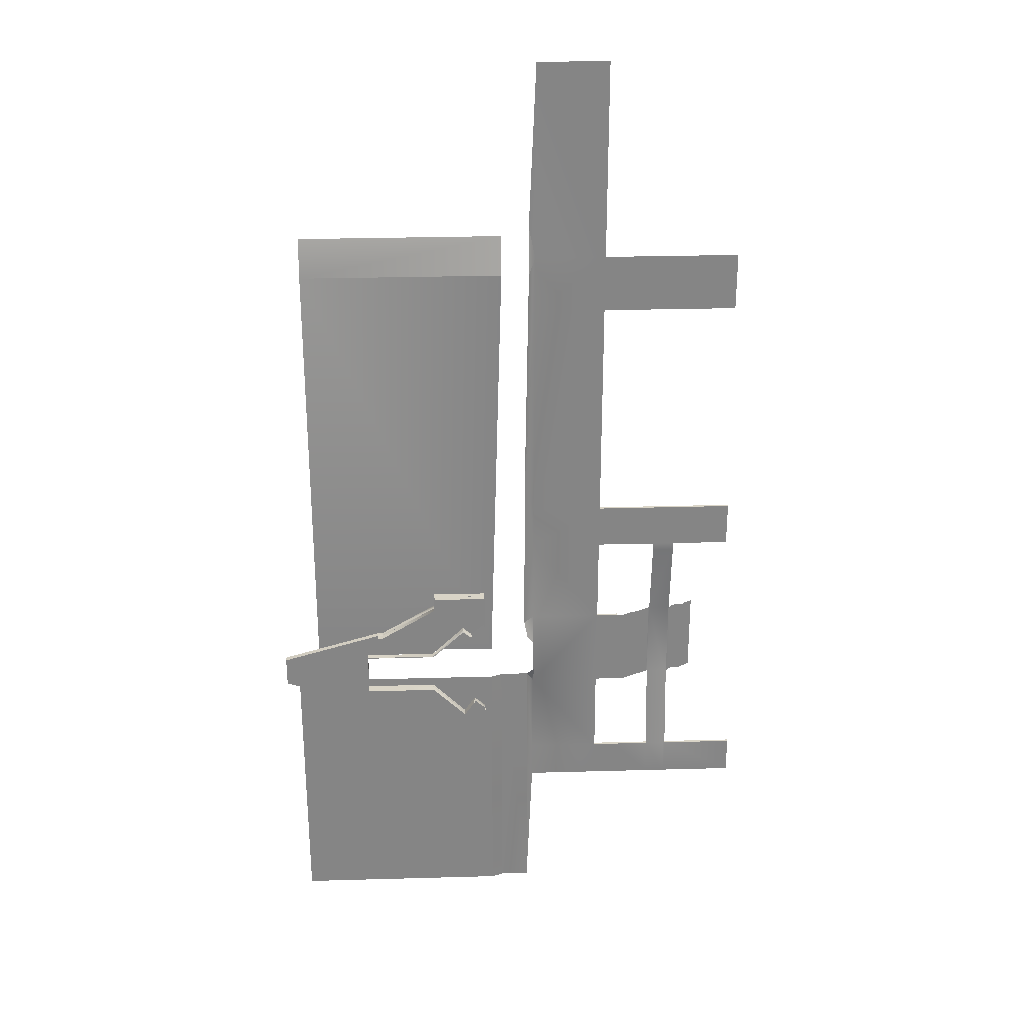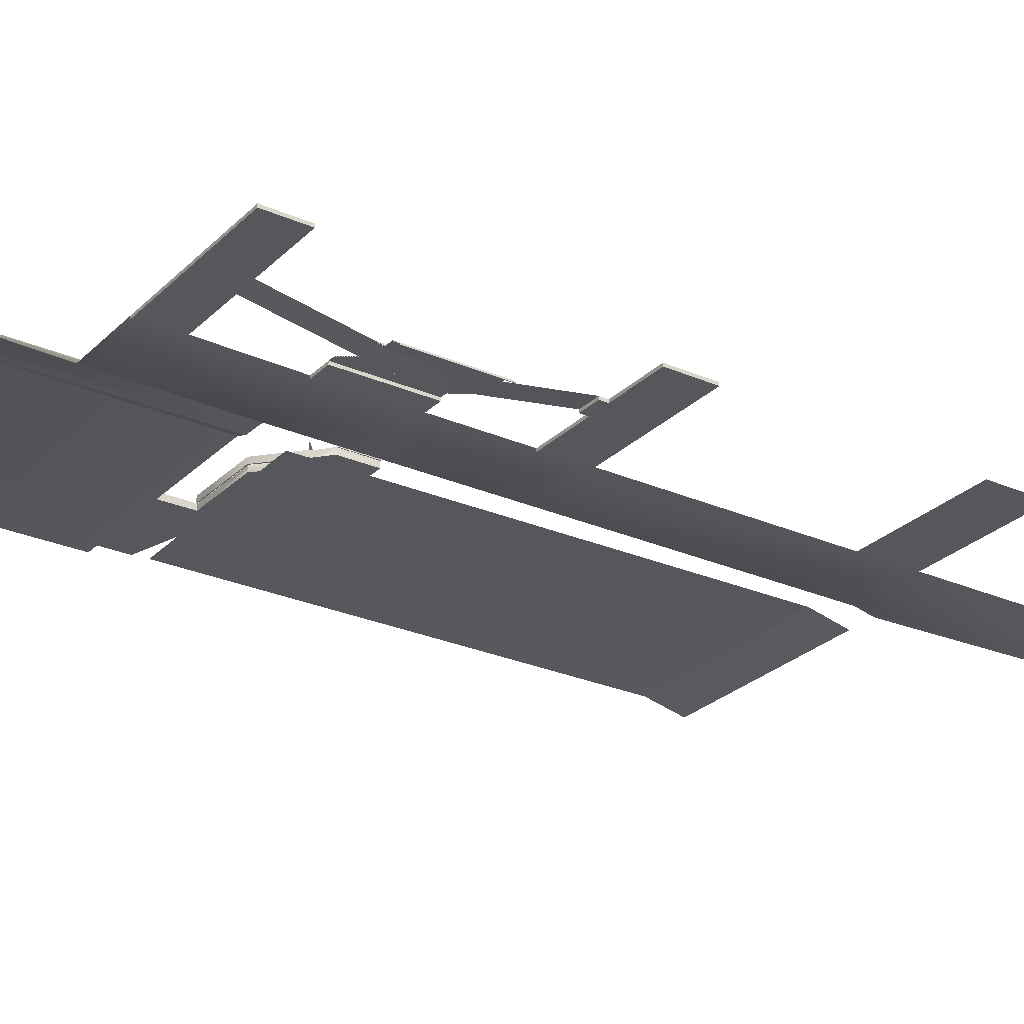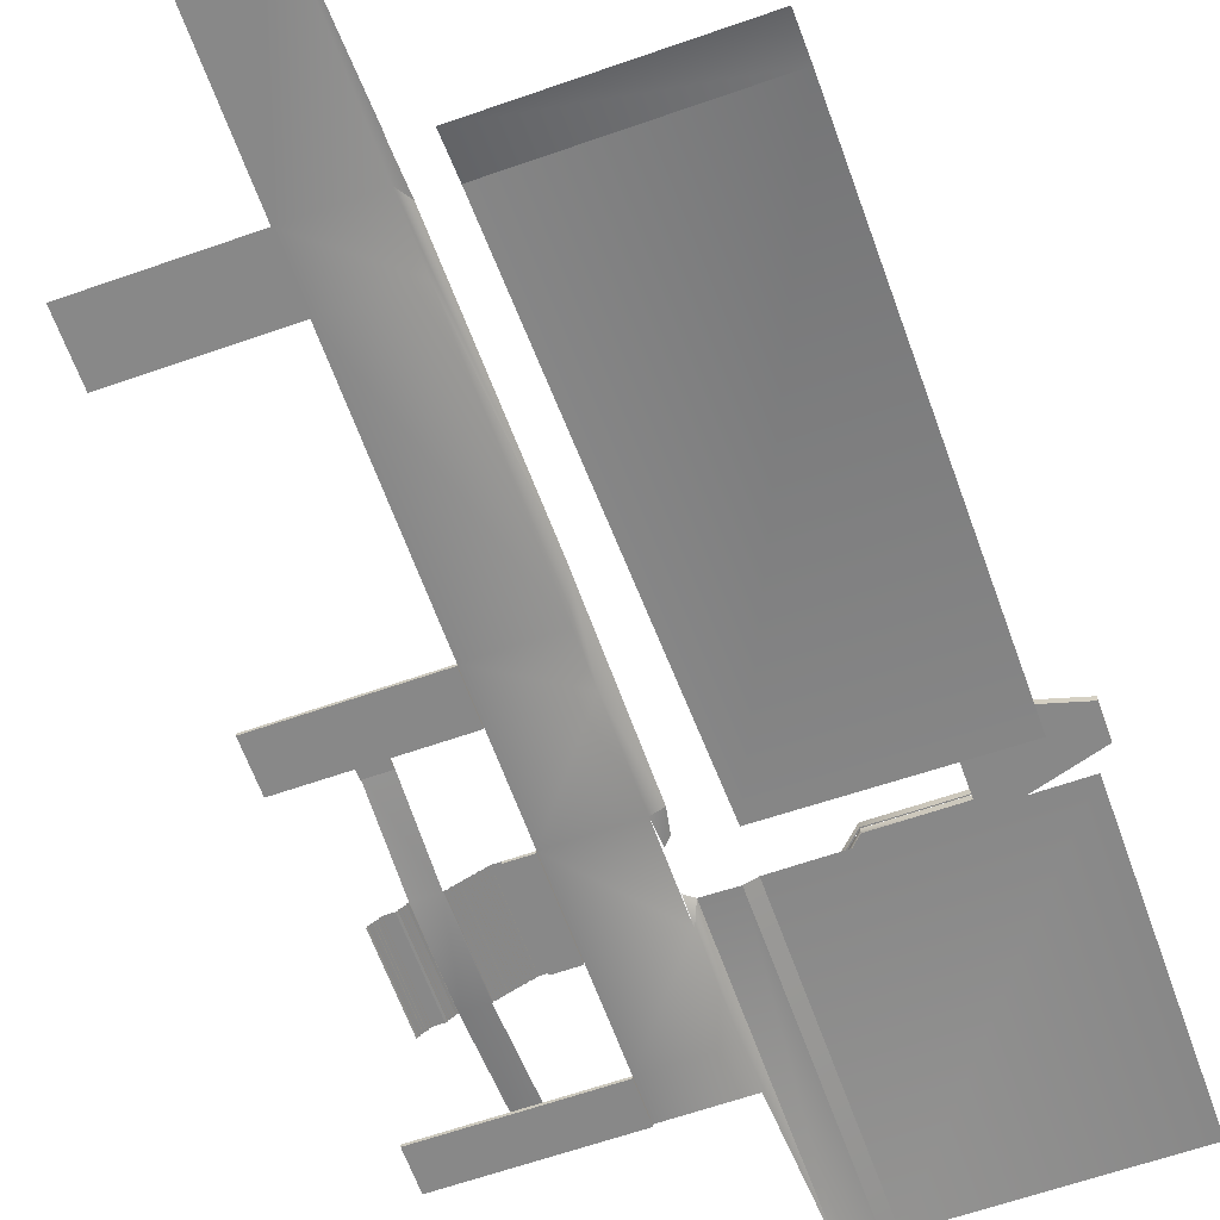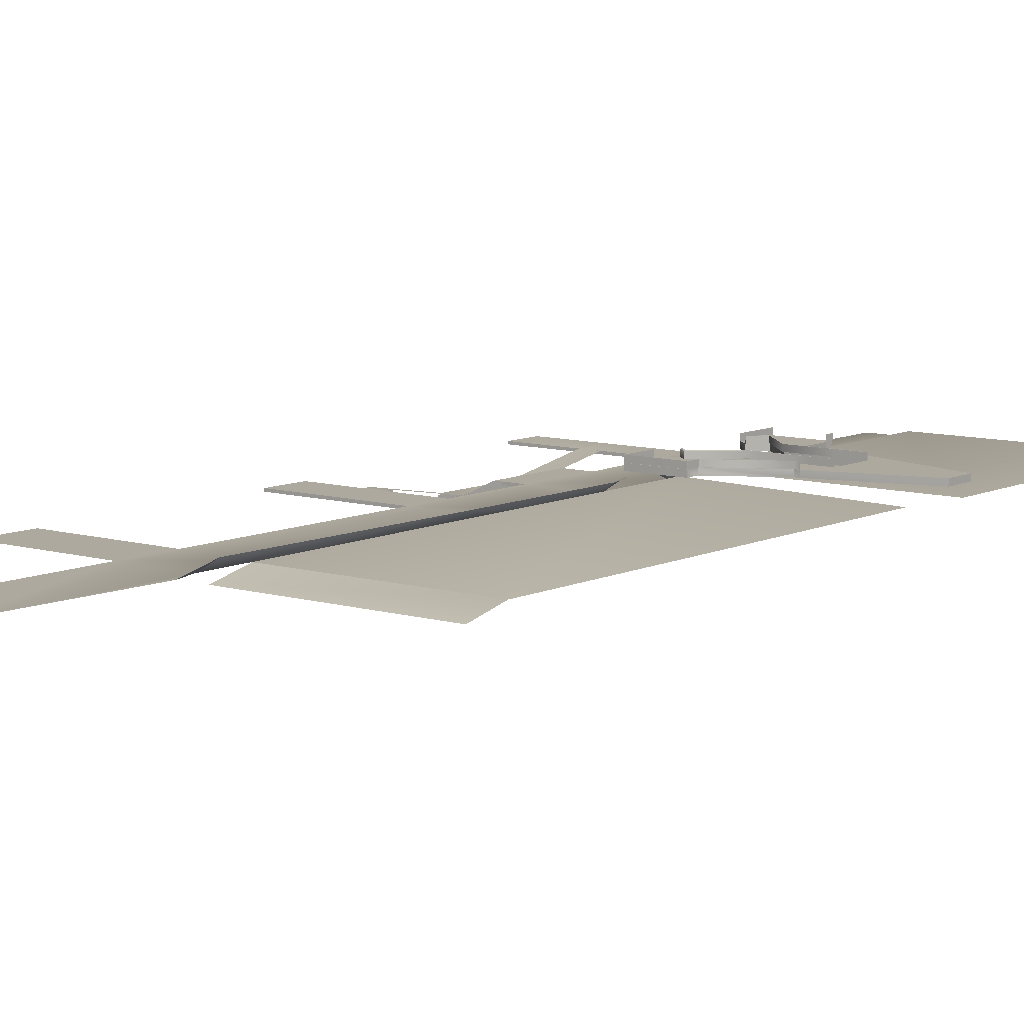
<metadata>
{"format":"obj","ext":"obj","renderer":"f3d","projection":"perspective","resolution":1024,"background":"white","views":[{"elev":28.6,"azim":177.6,"up":"+Z"},{"elev":-26.7,"azim":-124.4,"up":"+Y"},{"elev":-62.7,"azim":19.6,"up":"+Y"},{"elev":9.0,"azim":38.4,"up":"+Y"}]}
</metadata>
<code>
g
v 14.15 2.361 -1.66
v 9.012 2.361 -1.412
v 9.012 2.361 -3.962
v 14.15 2.361 -3.406
v 8.32 2.361 0
v 8.079 2.361 -5.243
v 8.038 2.361 0
v 7.884 2.361 -1.412
v 4.931 2.361 -1.412
v 1.673 2.361 2.734
v 4.75 2.361 2.734
v 1.673 2.361 0.6796
v 2.484 2.361 -0.01414
v 3.015 2.361 0.4447
v 7.455 2.361 -3.962
v 4.945 2.361 -3.952
v 2.946 2.361 -5.948
v 2.324 2.361 -5.007
v 1.673 2.361 -5.575
v 1.673 2.361 -8.056
v 4.673 2.361 -8.056
v 4.673 2.361 -5.533
v 4.75 2.361 1.962
v 14.15 2.031 -1.66
v 9.012 2.031 -1.412
v 9.012 2.031 -3.962
v 14.15 2.031 -3.406
v 8.32 2.031 0
v 8.079 2.031 -5.243
v 8.038 2.031 0
v 7.884 2.031 -1.412
v 4.931 2.031 -1.412
v 1.673 2.031 2.734
v 4.75 2.031 2.734
v 1.673 2.031 0.6796
v 2.484 2.031 -0.01414
v 3.015 2.031 0.4447
v 7.455 2.031 -3.962
v 4.945 2.031 -3.952
v 2.946 2.031 -5.948
v 2.324 2.031 -5.007
v 1.673 2.031 -5.575
v 1.673 2.031 -8.056
v 4.673 2.031 -8.056
v 4.673 2.031 -5.533
v 4.75 2.031 1.962
v 1.673 2.361 -8.056
v 4.673 2.361 -8.056
v 1.673 2.361 -5.575
v 1.673 2.361 -8.056
v 1.673 2.361 -5.575
v 2.324 2.361 -5.007
v 2.324 2.361 -5.007
v 2.946 2.361 -5.948
v 2.946 2.361 -5.948
v 4.945 2.361 -3.952
v 7.455 2.361 -3.962
v 4.945 2.361 -3.952
v 9.012 2.361 -3.962
v 7.455 2.361 -3.962
v 9.012 2.361 -1.412
v 9.012 2.361 -3.962
v 9.012 2.361 -1.412
v 7.884 2.361 -1.412
v 7.884 2.361 -1.412
v 4.931 2.361 -1.412
v 3.015 2.361 0.4447
v 4.931 2.361 -1.412
v 3.015 2.361 0.4447
v 2.484 2.361 -0.01414
v 1.673 2.361 0.6796
v 2.484 2.361 -0.01414
v 1.673 2.361 2.734
v 1.673 2.361 0.6796
v 4.75 2.361 2.734
v 1.673 2.361 2.734
v 4.75 2.361 1.962
v 4.75 2.361 2.734
v 8.038 2.361 0
v 4.75 2.361 1.962
v 8.32 2.361 0
v 8.038 2.361 0
v 14.15 2.361 -1.66
v 8.32 2.361 0
v 14.15 2.361 -1.66
v 14.15 2.361 -3.406
v 4.673 2.361 -5.533
v 8.079 2.361 -5.243
v 14.15 2.361 -3.406
v 8.079 2.361 -5.243
v 9.012 2.369 -1.412
v 9.012 2.369 -3.962
v 8.32 2.369 0
v 8.038 2.369 0
v 7.884 2.369 -1.412
v 4.931 2.369 -1.412
v 1.673 2.369 2.734
v 4.75 2.369 2.734
v 1.673 2.369 0.6963
v 2.484 2.369 -0.01414
v 3.015 2.369 0.4447
v 7.455 2.369 -3.962
v 4.945 2.369 -3.952
v 2.946 2.369 -5.948
v 2.324 2.369 -5.007
v 1.673 2.369 -5.575
v 1.673 2.369 -8.056
v 4.75 2.369 1.962
v 1.673 2.699 -8.056
v 1.673 2.699 -5.575
v 2.324 2.699 -5.007
v 2.946 2.699 -5.948
v 4.945 2.699 -3.952
v 7.455 2.699 -3.962
v 9.012 2.699 -3.962
v 9.012 2.699 -1.412
v 7.884 2.699 -1.412
v 4.931 2.699 -1.412
v 3.015 2.699 0.4447
v 2.484 2.699 -0.01414
v 1.673 2.699 0.6963
v 1.673 2.699 2.734
v 4.75 2.699 2.734
v 4.75 2.699 1.962
v 8.038 2.699 0
v 8.32 2.699 0
v 9.012 2.369 -1.46
v 9.012 2.369 -3.915
v 7.884 2.369 -1.46
v 4.891 2.369 -1.46
v 1.626 2.369 2.734
v 4.797 2.369 2.734
v 1.626 2.369 0.7203
v 2.513 2.419 -0.04293
v 3.007 2.419 0.3691
v 7.455 2.369 -3.915
v 4.919 2.369 -3.905
v 2.947 2.369 -5.842
v 2.37 2.369 -4.974
v 1.626 2.369 -5.59
v 1.626 2.369 -8.056
v 4.797 2.369 1.962
v 1.626 2.699 -8.056
v 1.626 2.699 -5.59
v 2.37 2.699 -4.974
v 2.947 2.699 -5.842
v 4.919 2.699 -3.905
v 7.455 2.699 -3.915
v 9.012 2.699 -3.915
v 9.012 2.699 -1.46
v 7.884 2.699 -1.46
v 4.891 2.699 -1.46
v 3.007 2.749 0.3691
v 2.513 2.749 -0.04293
v 1.626 2.699 0.7203
v 1.626 2.699 2.734
v 4.797 2.699 2.734
v 4.797 2.699 1.962
v 2.324 2.361 -5.007
v 1.673 2.361 -5.575
v 9.012 2.361 -3.962
v 4.673 2.031 -8.056
v 4.673 2.031 -7.614
v 4.673 2.361 -7.614
v 4.673 2.361 -8.056
v 4.673 2.369 -8.056
v 4.673 2.369 -7.614
v 4.673 2.699 -8.056
v 4.673 2.699 -7.614
v 4.72 2.369 -8.056
v 4.72 2.369 -7.614
v 4.72 2.699 -8.056
v 4.72 2.699 -7.614
v 4.673 2.361 -8.056
v 4.673 2.361 -8.056
v -10.21 -0.3185 0.01713
v -10.21 -0.3185 -4.797
v -11.74 -1.153 -4.797
v -11.74 -1.153 0.01707
v -8.97 -0.3185 0.01713
v -8.97 -0.3185 -4.797
v -10.21 0.57 -12.12
v -8.97 0.57 -12.12
v -10.21 0.5 7.74
v -8.97 0.5 7.74
v -8.97 0.5 4.728
v -10.21 0.5 4.728
v -7.259 0.4999 0.01713
v -7.259 0.4999 -4.797
v -1.484 0.4999 0.01713
v -1.484 0.4999 -4.797
v -10.59 -0.6034 0.01712
v -10.59 -0.6034 -4.797
v -11.39 -0.8384 -4.797
v -11.39 -0.8384 0.01708
v -10.4 -0.4375 0.01712
v -10.4 -0.4375 -4.797
v -11.19 -0.7001 0.01709
v -11.19 -0.7001 -4.797
v -11.59 -0.977 -4.797
v -11.59 -0.977 0.01707
v -10.3 -0.3545 0.01713
v -10.3 -0.3545 -4.797
v -10.5 -0.5204 -4.797
v -10.5 -0.5204 0.01712
v -10.69 -0.6953 0.01711
v -10.69 -0.6953 -4.797
v -11.29 -0.7691 -4.797
v -11.29 -0.7691 0.01709
v -11.49 -0.9076 0.01708
v -11.49 -0.9076 -4.797
v -11.69 -1.046 -4.797
v -11.69 -1.046 0.01707
v -10.22 -0.3576 0.01713
v -10.22 -0.3576 -4.797
v -10.3 -0.4373 -4.797
v -10.3 -0.4373 0.01712
v -10.4 -0.5203 0.01712
v -10.4 -0.5203 -4.797
v -10.5 -0.6032 -4.797
v -10.5 -0.6032 0.01712
v -10.59 -0.6861 0.01712
v -10.59 -0.6861 -4.797
v -10.69 -0.6958 -4.797
v -10.69 -0.6958 0.01711
v -11.19 -0.769 0.01709
v -11.19 -0.769 -4.797
v -11.29 -0.8383 0.01709
v -11.29 -0.8383 -4.797
v -11.39 -0.9076 -4.797
v -11.39 -0.9076 0.01708
v -11.49 -0.9769 0.01708
v -11.49 -0.9769 -4.797
v -11.59 -1.046 -4.797
v -11.59 -1.046 0.01708
v -11.7 -1.147 0.01707
v -11.7 -1.147 -4.797
v -10.11 -0.3185 0.01713
v -10.11 -0.3185 -4.797
v -10.11 0.5 4.728
v -10.11 0.57 -12.12
v -10.11 0.5 7.74
v -8.97 0.5 5.183
v -10.11 0.5 5.183
v -10.21 0.5 5.183
v -13.53 0.5 7.74
v -13.53 0.5 5.183
v -1.481 0.5 7.74
v -1.481 0.5 5.183
v -8.145 0.1035 -4.797
v -8.145 0.1035 0.01713
v -8.582 -0.1011 0.01713
v -8.582 -0.1011 -4.797
v -7.707 0.3081 -4.797
v -7.707 0.3081 0.01713
v -7.491 0.4103 -4.797
v -7.491 0.4103 0.01713
v -7.929 0.2057 0.01713
v -7.929 0.2057 -4.797
v -8.364 0.001162 0.01713
v -8.364 0.001162 -4.797
v -8.804 -0.2035 -4.797
v -8.804 -0.2035 0.01713
v -7.381 0.4616 0.01713
v -7.381 0.4616 -4.797
v -7.6 0.3592 -4.797
v -7.6 0.3592 0.01713
v -7.816 0.2569 0.01713
v -7.816 0.2569 -4.797
v -8.039 0.1546 -4.797
v -8.039 0.1546 0.01713
v -8.253 0.05231 0.01713
v -8.253 0.05231 -4.797
v -8.473 -0.05001 -4.797
v -8.473 -0.05001 0.01713
v -8.693 -0.1523 0.01713
v -8.693 -0.1523 -4.797
v -8.915 -0.2546 -4.797
v -8.915 -0.2546 0.01713
v -7.261 0.4616 -4.797
v -7.261 0.4616 0.01713
v -7.381 0.4105 0.01713
v -7.381 0.4105 -4.797
v -7.491 0.3593 -4.797
v -7.491 0.3593 0.01713
v -7.6 0.3081 0.01713
v -7.6 0.3081 -4.797
v -7.707 0.257 -4.797
v -7.707 0.257 0.01713
v -7.816 0.2058 0.01713
v -7.816 0.2058 -4.797
v -7.929 0.1547 -4.797
v -7.929 0.1547 0.01713
v -8.038 0.1035 0.01713
v -8.038 0.1035 -4.797
v -8.145 0.05237 -4.797
v -8.145 0.05237 0.01713
v -8.253 0.001208 0.01713
v -8.253 0.001208 -4.797
v -8.365 -0.04993 -4.797
v -8.365 -0.04993 0.01713
v -8.473 -0.1011 0.01713
v -8.473 -0.1011 -4.797
v -8.583 -0.1522 -4.797
v -8.583 -0.1522 0.01713
v -8.693 -0.2034 0.01713
v -8.693 -0.2034 -4.797
v -8.805 -0.2546 -4.797
v -8.805 -0.2546 0.01713
v -8.916 -0.3209 0.01713
v -8.916 -0.321 -4.797
v -8.97 0.57 -9.915
v -10.11 0.57 -9.915
v -10.21 0.57 -9.915
v -14.39 0.57 -12.12
v -14.39 0.57 -9.915
v -5.562 0.5 7.74
v -5.562 0.4999 0.01713
v -5.562 0.4999 -4.797
v -5.562 0.5 5.183
v -1.481 0.5 35.75
v -5.562 0.5 35.75
v -1.481 0.5 20.96
v -5.562 0.5 20.96
v -1.481 0.5 24.28
v -5.562 0.5 24.28
v -13.27 0.5 20.96
v -13.27 0.5 24.28
v -1.466 0.57 -12.12
v -1.466 0.57 -9.915
v -6.857 0.5 7.74
v -6.857 0.4999 0.01713
v -6.857 0.4999 -4.797
v -6.857 0.5 5.183
v -7.246 0.5 5.183
v -7.246 0.5 7.74
v -6.743 0.57 -9.915
v -6.743 0.57 -12.12
v -5.573 0.57 -12.12
v -5.573 0.57 -9.915
v -10.21 0.4125 -12.12
v -8.97 0.4125 -12.12
v -10.21 0.3425 7.74
v -8.97 0.3425 7.74
v -8.97 0.3425 4.728
v -10.21 0.3425 4.728
v -10.11 0.3425 4.728
v -10.11 0.4125 -12.12
v -10.11 0.3425 7.74
v -8.97 0.3425 5.183
v -10.11 0.3425 5.183
v -10.21 0.3425 5.183
v -13.53 0.3425 7.74
v -13.53 0.3425 5.183
v -8.97 0.4125 -9.915
v -10.11 0.4125 -9.915
v -10.21 0.4125 -9.915
v -14.39 0.4125 -12.12
v -14.39 0.4125 -9.915
v -5.562 0.3425 7.74
v -5.562 0.3425 0.01713
v -5.562 0.3424 -4.797
v -5.562 0.3425 5.183
v -6.857 0.3425 7.74
v -6.857 0.3425 0.01713
v -6.857 0.3424 -4.797
v -6.857 0.3425 5.183
v -7.246 0.3425 5.183
v -7.246 0.3425 7.74
v -6.743 0.4125 -9.915
v -6.743 0.4125 -12.12
v -5.573 0.4125 -12.12
v -5.573 0.4125 -9.915
v -1.095 0.5 26.15
v -1.095 0.5 25.65
v -1.092 1 23.43
v -1.095 0.5 26.15
v -1.092 1 23.43
v -0.8953 1 9.928
v -0.8953 1 9.928
v -0.8953 1 9.789
v -0.8953 1 9.928
v -0.8953 1 -0.09154
v -0.8953 1 -0.09154
v -1.113 1 -1.228
v -1.475 1 -1.615
v -0.8953 1 -0.09154
v -1.094 1 -3.928
v -1.532 1 -3.589
v -1.094 1 -3.928
v -1.113 1 -20.17
v 0.5628 1 -20.17
v 0.5628 1 -3.962
v -1.094 1 -3.928
v -1.094 1 -3.928
v 0.5628 1 -3.962
v 1.2 1.25 -3.962
v 1.2 1.25 -20.17
v 0.5022 0.5 25.66
v 12.11 0.5 25.65
v 12.11 1 23.43
v 0.502 1 23.43
v 12.14 1 -1.834
v 1.2 1.25 -1.834
v 0.502 1 23.43
v 1.2 1.25 -3.962
v 13.47 1.25 -20.17
v 13.47 1.25 -3.962
g yukaY
f 4 3 2 1
f 2 5 1
f 4 6 3
f 2 8 7 5
f 14 13 12 10
f 6 15 3
f 20 19 18 17
f 17 22 21 20
f 23 7 8
f 24 25 26 27
f 24 28 25
f 26 29 27
f 28 30 31 25
f 33 35 36 37
f 26 38 29
f 40 41 42 43
f 43 44 45 40
f 31 30 46
f 43 47 48 44
f 40 54 53 41
f 26 59 60 38
f 64 63 25 31
f 70 69 37 36
f 33 34 75 76
f 46 77 78 34
f 30 79 80 46
f 28 81 82 30
f 24 83 84 28
f 27 86 85 24
f 45 87 88 29
f 90 89 27 29
f 110 109 143 144
f 107 106 140 141
f 112 111 145 146
f 105 104 138 139
f 138 146 145 139
f 104 103 137 138
f 113 112 146 147
f 114 113 147 148
f 103 102 136 137
f 115 114 148 149
f 102 92 128 136
f 91 95 129 127
f 117 116 150 151
f 118 117 151 152
f 95 96 130 129
f 119 118 152 153
f 96 101 135 130
f 101 100 134 135
f 120 119 153 154
f 154 153 135 134
f 122 121 155 156
f 99 97 131 133
f 124 123 157 158
f 98 108 142 132
f 142 158 157 132
f 99 121 122 97
f 97 122 123 98
f 124 125 94 108
f 125 126 93 94
f 119 120 100 101
f 118 119 101 96
f 95 91 116 117
f 104 112 113 103
f 113 114 102 103
f 114 115 92 102
f 105 111 112 104
f 107 109 110 106
f 145 111 159 139
f 110 144 140 160
f 141 143 109 107
f 127 150 116 91
f 161 115 149 128
f 165 164 163 162
f 167 166 170 171
f 168 169 173 172
f 172 173 171 170
f 169 168 174 167
f 168 172 170 175
f 11 14 10
f 23 9 14
f 23 8 9
f 14 11 23
f 16 22 17
f 16 6 22
f 16 15 6
f 37 34 33
f 46 34 37
f 32 46 37
f 32 31 46
f 45 39 40
f 29 39 45
f 29 38 39
f 215 203 202 214
f 176 177 215 214
f 217 202 203 216
f 197 196 217 216
f 219 204 205 218
f 196 197 219 218
f 221 205 204 220
f 193 192 221 220
f 223 207 206 222
f 192 193 223 222
f 225 206 207 224
f 227 208 209 226
f 198 199 227 226
f 229 194 195 228
f 209 208 229 228
f 231 195 194 230
f 211 210 231 230
f 233 200 201 232
f 210 211 233 232
f 235 201 200 234
f 212 213 235 234
f 237 178 179 236
f 213 212 237 236
f 239 177 176 238
f 180 181 239 238
f 281 188 189 280
f 265 264 281 280
f 283 256 257 282
f 264 265 283 282
f 285 257 256 284
f 266 267 285 284
f 287 254 255 286
f 267 266 287 286
f 289 255 254 288
f 269 268 289 288
f 291 259 258 290
f 268 269 291 290
f 293 258 259 292
f 270 271 293 292
f 295 250 251 294
f 271 270 295 294
f 297 251 250 296
f 273 272 297 296
f 299 261 260 298
f 272 273 299 298
f 301 260 261 300
f 274 275 301 300
f 303 253 252 302
f 275 274 303 302
f 305 252 253 304
f 277 276 305 304
f 307 262 263 306
f 276 277 307 306
f 309 263 262 308
f 278 279 309 308
f 311 181 180 310
f 279 278 311 310
f 313 239 181 312
f 314 177 239 313
f 318 190 191 319
f 317 248 249 320
f 248 317 324 323
f 326 322 321 325
f 323 324 326 325
f 324 327 328 326
f 199 198 225 224
f 333 189 188 332
f 318 320 249 190
f 340 330 329 339
f 340 319 191 330
f 243 244 242 185
f 243 186 240 244
f 244 245 184 242
f 244 240 187 245
f 184 245 247 246
f 312 183 241 313
f 313 241 182 314
f 314 182 315 316
f 332 318 319 333
f 331 317 320 334
f 335 336 331 334
f 335 243 185 336
f 337 338 183 312
f 339 338 337 340
f 185 242 349 344
f 344 349 351 350
f 186 243 350 345
f 240 186 345 347
f 351 347 345 350
f 242 184 343 349
f 349 343 352 351
f 187 240 347 346
f 245 187 346 352
f 352 346 347 351
f 247 245 352 354
f 246 247 354 353
f 184 246 353 343
f 353 354 352 343
f 241 183 342 348
f 312 313 356 355
f 356 348 342 355
f 182 241 348 341
f 313 314 357 356
f 357 341 348 356
f 315 182 341 358
f 316 315 358 359
f 314 316 359 357
f 359 358 341 357
f 318 332 365 361
f 319 318 361 362
f 333 319 362 366
f 332 333 366 365
f 366 362 361 365
f 317 331 364 360
f 320 317 360 363
f 334 320 363 367
f 367 363 360 364
f 331 336 369 364
f 335 334 367 368
f 367 364 369 368
f 243 335 368 350
f 336 185 344 369
f 369 344 350 368
f 183 338 371 342
f 337 312 355 370
f 355 342 371 370
f 338 339 372 371
f 340 337 370 373
f 339 340 373 372
f 373 370 371 372
f 325 374 375 376
f 321 377 325
f 325 378 379 323
f 380 249 248 323
f 383 249 382 381
f 384 385 386 190
f 190 249 387
f 389 388 191
f 393 392 391 390
f 330 394 391 329
f 330 191 395
f 396 397 398 392
f 399 400 401 402
f 401 403 404 405
f 408 407 398 406
f 180 238 240 186
f 238 176 187 240
g kabeX
f 42 49 50 43
f 41 52 51 42
f 56 55 40 39
f 25 61 62 26
f 32 37 67 68
f 36 35 71 72
f 35 33 73 74
f 140 144 143 141
f 147 146 138 137
f 130 135 153 152
f 133 131 156 155
f 108 98 123 124
g kabeZ
f 38 57 58 39
f 31 32 66 65
f 136 148 147 137
f 128 149 148 136
f 151 150 127 129
f 129 130 152 151
f 117 118 96 95

</code>
